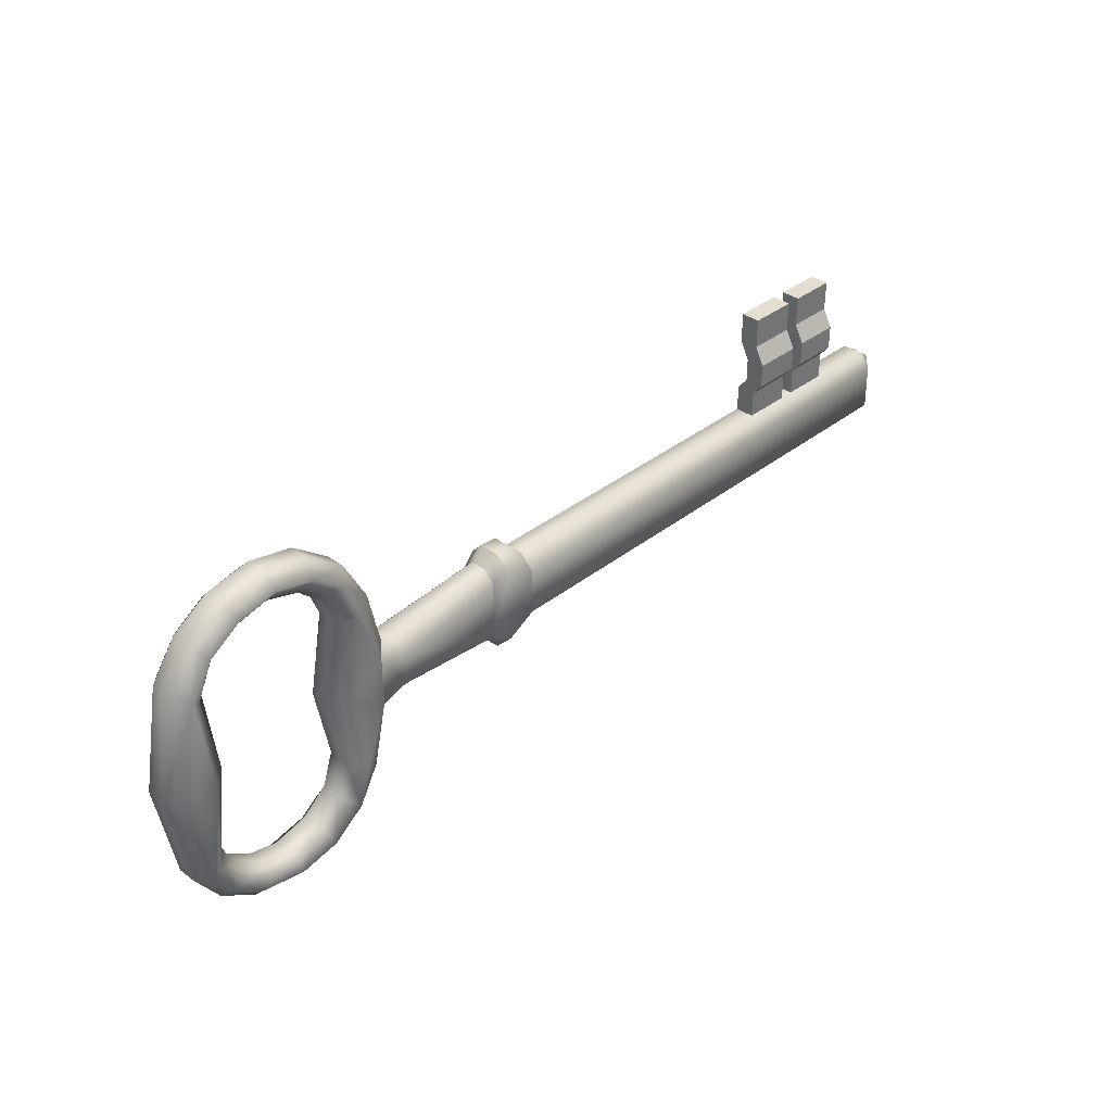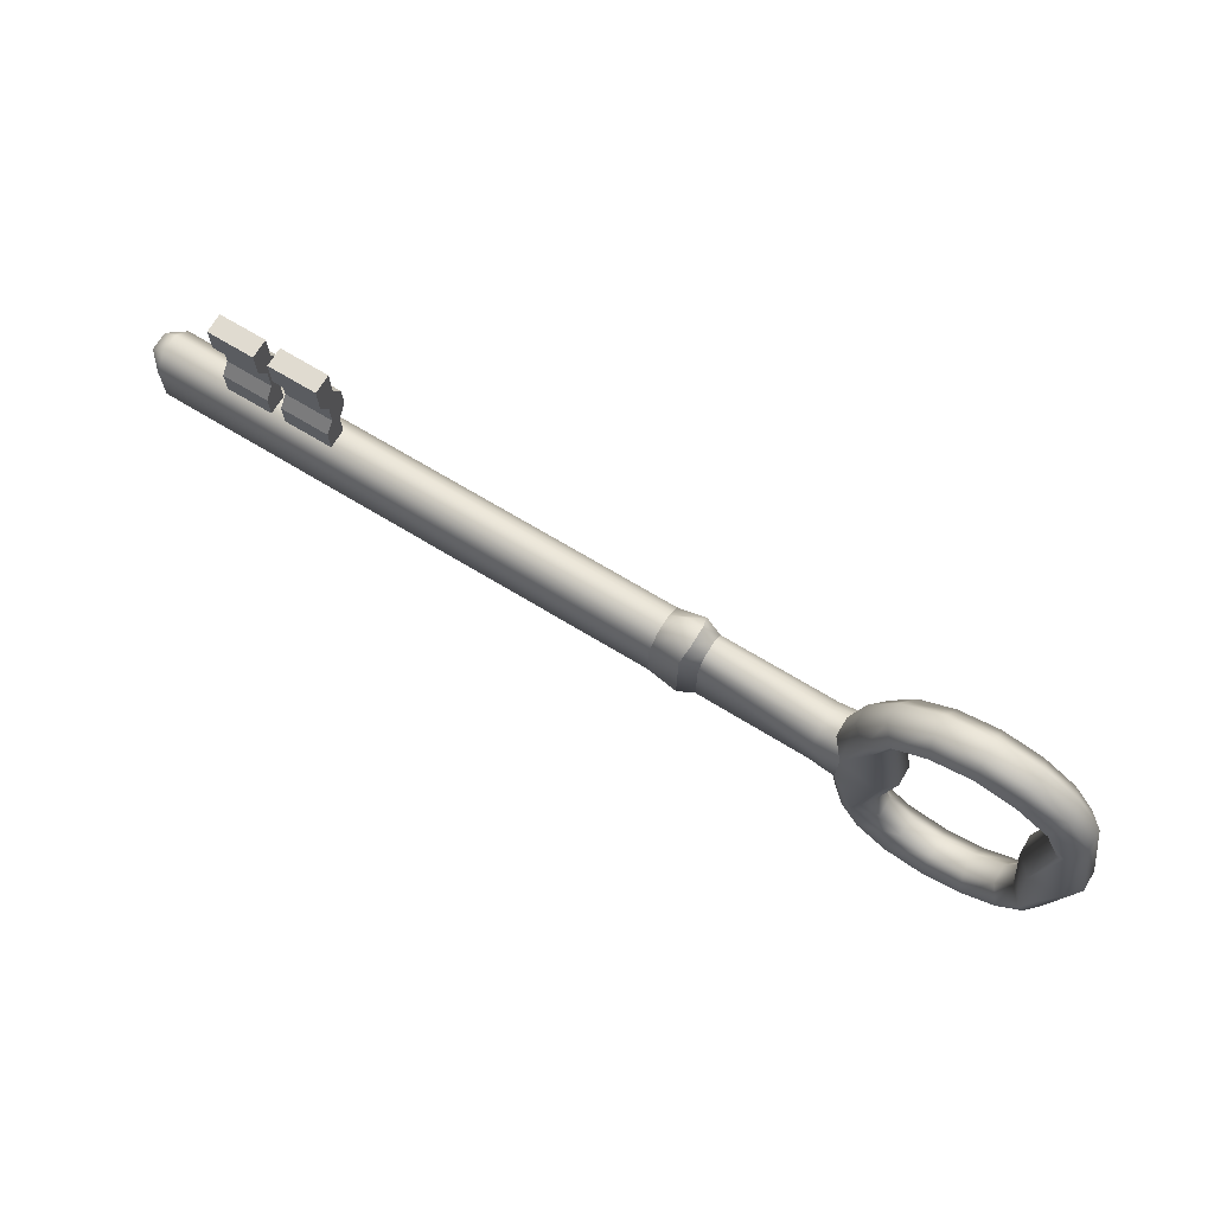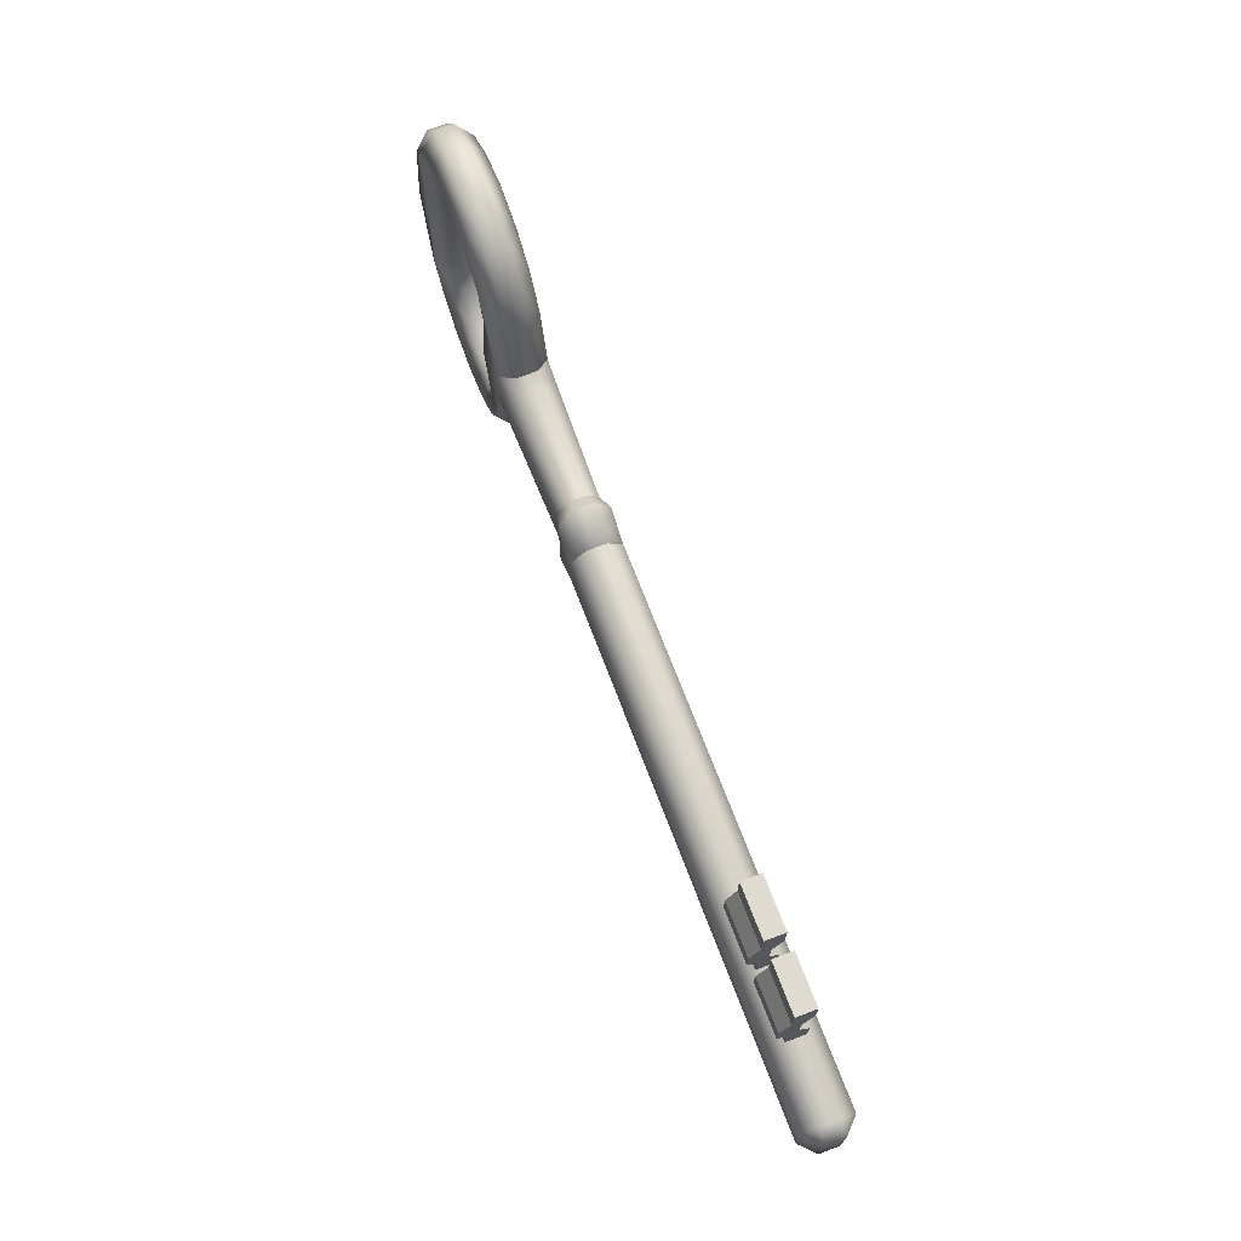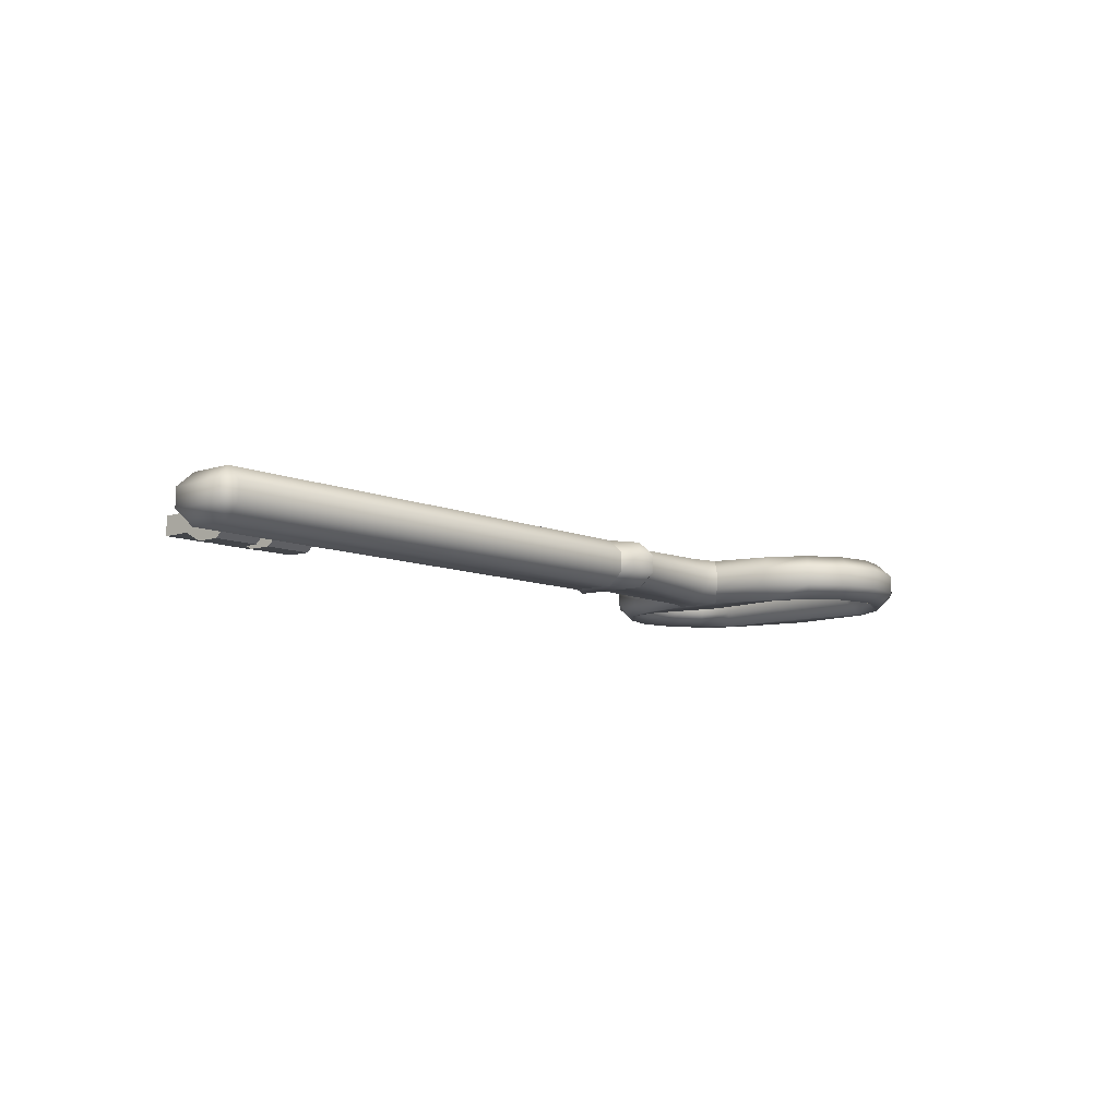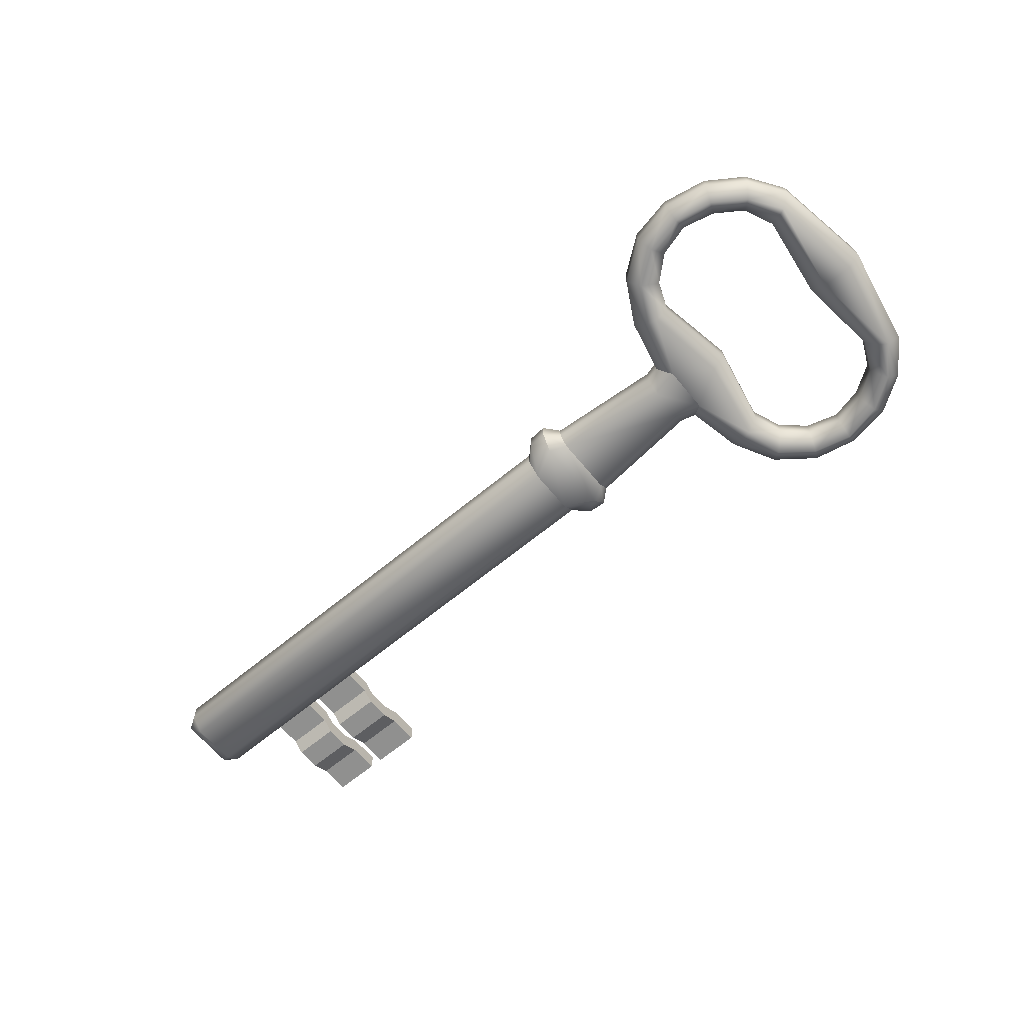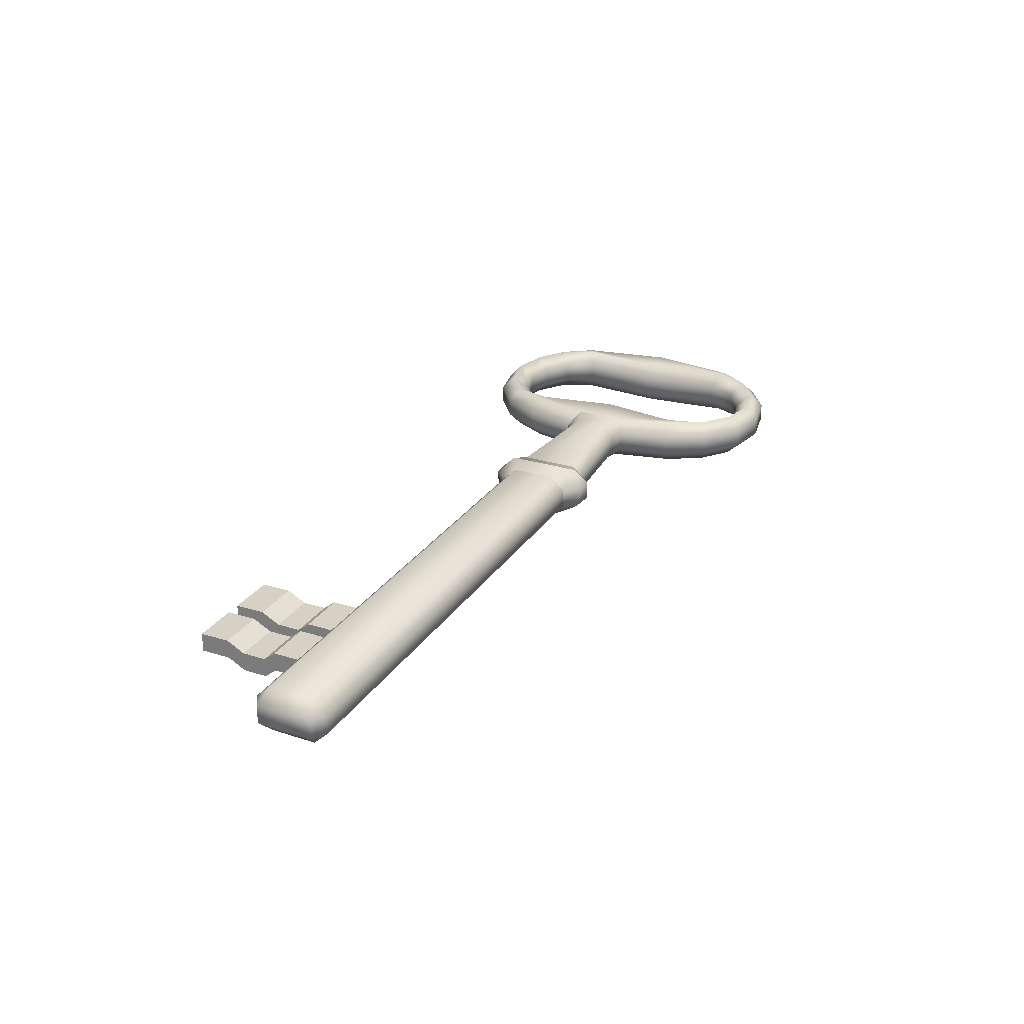
<metadata>
{"format":"obj","ext":"obj","renderer":"f3d","projection":"perspective","resolution":1024,"background":"white","views":[{"elev":35.7,"azim":-46.0,"up":"+Z"},{"elev":70.0,"azim":-148.8,"up":"+Z"},{"elev":70.1,"azim":69.2,"up":"+Z"},{"elev":-8.8,"azim":130.3,"up":"+Y"},{"elev":-65.5,"azim":-140.4,"up":"+Y"},{"elev":26.7,"azim":116.0,"up":"+Y"}]}
</metadata>
<code>
o key_mp_3_2
v 0.06417 0.002178 -0.004356
v 0.06211 0 -0.00344
v 0.06211 0.002178 -0.005705
v -0.01576 0 -0.003459
v -0.01576 0.002178 -0.005701
v -0.01795 0.002178 -0.007891
v -0.02019 0 -0.005862
v -0.02071 0.002178 -0.008081
v -0.0227 0.000726 -0.004482
v -0.0227 0.002468 -0.005997
v -0.04004 0 -0.002311
v -0.04004 0.002178 -0.004558
v -0.04412 0 -0.003551
v -0.04223 0.002178 -0.005225
v -0.04621 0 -0.01295
v -0.04406 0.002178 -0.01349
v -0.04925 0 -0.01857
v -0.04763 0.002178 -0.02008
v -0.05327 0.002178 -0.02437
v -0.05993 0 -0.02346
v -0.05985 0.002178 -0.02571
v -0.06584 0 -0.02235
v -0.06668 0.002178 -0.02444
v -0.07215 0.002178 -0.02079
v -0.07396 0 -0.01434
v -0.07588 0.002178 -0.0154
v -0.07301 0 -0.01382
v -0.07112 0.002178 -0.01278
v -0.07061 0 -0.01905
v -0.06906 0.002178 -0.0173
v -0.06493 0.002178 -0.02008
v -0.06001 0.002178 -0.02127
v -0.05412 0 -0.02227
v -0.05509 0.002178 -0.01984
v -0.05144 0.002178 -0.01651
v -0.04765 0 -0.01259
v -0.0497 0.002178 -0.01207
v 0.06199 0 0.003408
v 0.06417 0.002178 0.004346
v 0.06211 0.002178 0.005695
v -0.01576 0.002178 0.005691
v -0.01576 0 0.003431
v -0.01795 0.002178 0.00788
v -0.02071 0.002178 0.008071
v -0.02019 0 0.005852
v -0.0227 0.002468 0.006338
v -0.0227 0.000726 0.004543
v -0.04004 0.002178 0.004548
v -0.04004 0 0.002301
v -0.04223 0.002178 0.005214
v -0.04412 0 0.003541
v -0.04406 0.002178 0.01348
v -0.04621 0 0.01294
v -0.04763 0.002178 0.02007
v -0.04925 0 0.01855
v -0.05327 0.002178 0.02436
v -0.05412 0 0.02226
v -0.05985 0.002178 0.0257
v -0.06668 0.002178 0.02443
v -0.06584 0 0.02234
v -0.07215 0.002178 0.02078
v -0.07067 0 0.01911
v -0.07588 0.002178 0.01539
v -0.07396 0 0.01433
v -0.07866 0.002178 -3e-06
v -0.07647 0 -3e-06
v -0.07178 0 -3e-06
v -0.06953 0.002178 -3e-06
v -0.07112 0.002178 0.01277
v -0.07301 0 0.01381
v -0.06906 0.002178 0.01729
v -0.06493 0.002178 0.02007
v -0.06001 0.002178 0.02126
v -0.05993 0 0.02367
v -0.05509 0.002178 0.01983
v -0.05144 0.002178 0.0165
v -0.0497 0.002178 0.01206
v -0.04765 0 0.01257
v -0.052 0.002178 -3e-06
v -0.04977 0 -3e-06
v 0.06417 0.005082 -0.004356
v 0.06211 0.005082 -0.005705
v 0.06211 0.00726 -0.00344
v -0.01576 0.005082 -0.005701
v -0.01576 0.00726 -0.003459
v -0.01795 0.005082 -0.007891
v -0.02071 0.005082 -0.008081
v -0.02019 0.00726 -0.005862
v -0.0227 0.006534 -0.004496
v -0.0227 0.004792 -0.005997
v -0.04004 0.005082 -0.004558
v -0.04004 0.00726 -0.002294
v -0.04223 0.005082 -0.005225
v -0.04411 0.00726 -0.003534
v -0.04406 0.005082 -0.01349
v -0.04621 0.00726 -0.01295
v -0.04763 0.005082 -0.02008
v -0.04925 0.00726 -0.01857
v -0.05327 0.005082 -0.02437
v -0.05412 0.00726 -0.02227
v -0.05985 0.005082 -0.02571
v -0.05993 0.00726 -0.02346
v -0.06668 0.005082 -0.02444
v -0.07215 0.005082 -0.02079
v -0.07067 0.00726 -0.01912
v -0.07588 0.005082 -0.0154
v -0.07396 0.00726 -0.01434
v -0.07112 0.005082 -0.01278
v -0.07301 0.00726 -0.01382
v -0.06906 0.005082 -0.0173
v -0.06493 0.005082 -0.02008
v -0.0658 0.00726 -0.02226
v -0.06001 0.005082 -0.02127
v -0.05509 0.005082 -0.01984
v -0.05144 0.005082 -0.01651
v -0.0497 0.005082 -0.01207
v -0.04765 0.00726 -0.01259
v 0.06417 0.005082 0.004346
v 0.06199 0.00726 0.003408
v 0.06211 0.005082 0.005695
v -0.01576 0.005082 0.005691
v -0.01576 0.00726 0.003431
v -0.01795 0.005082 0.00788
v -0.02019 0.00726 0.005852
v -0.02071 0.005082 0.008071
v -0.0227 0.006534 0.004541
v -0.0227 0.004792 0.006338
v -0.04004 0.00726 0.002302
v -0.04004 0.005082 0.004548
v -0.04412 0.00726 0.003543
v -0.04223 0.005082 0.005214
v -0.04621 0.00726 0.01294
v -0.04406 0.005082 0.01348
v -0.04925 0.00726 0.01855
v -0.04763 0.005082 0.02007
v -0.05412 0.00726 0.02226
v -0.05327 0.005082 0.02436
v -0.05993 0.00726 0.02367
v -0.05985 0.005082 0.0257
v -0.06582 0.00726 0.0223
v -0.06668 0.005082 0.02443
v -0.07064 0.00726 0.01908
v -0.07215 0.005082 0.02078
v -0.07396 0.00726 0.01433
v -0.07588 0.005082 0.01539
v -0.07647 0.00726 -3e-06
v -0.07866 0.005082 -3e-06
v -0.06953 0.005082 -3e-06
v -0.07178 0.00726 -3e-06
v -0.07301 0.00726 0.01381
v -0.07112 0.005082 0.01277
v -0.06906 0.005082 0.01729
v -0.06493 0.005082 0.02007
v -0.06001 0.005082 0.02126
v -0.05509 0.005082 0.01983
v -0.05144 0.005082 0.0165
v -0.04765 0.00726 0.01257
v -0.0497 0.005082 0.01206
v -0.04977 0.00726 -3e-06
v -0.052 0.005082 -3e-06
v 0.0515 0.002178 0.02239
v 0.0515 0.005082 0.02239
v 0.04443 0.002178 0.02239
v 0.04443 0.005082 0.02239
v 0.03484 0.002178 0.02239
v 0.04222 0.002178 0.02239
v 0.03484 0.005082 0.02239
v 0.04222 0.005082 0.02239
v 0.03484 0.002178 0.005693
v 0.04222 0.002178 0.005694
v 0.03484 0.005082 0.005693
v 0.04222 0.005082 0.005694
v 0.0515 0.002178 0.005694
v 0.0515 0.005082 0.005694
v 0.04443 0.002178 0.005694
v 0.04443 0.005082 0.005694
v 0.0515 0.000726 0.01513
v 0.0515 0.00363 0.01513
v 0.04443 0.000726 0.01513
v 0.04443 0.00363 0.01513
v 0.03484 0.000726 0.01513
v 0.04222 0.000726 0.01513
v 0.03484 0.00363 0.01513
v 0.04222 0.00363 0.01513
v 0.03484 0.000726 0.0115
v 0.03484 0.00363 0.0115
v 0.04222 0.000726 0.0115
v 0.04222 0.00363 0.0115
v 0.0515 0.000726 0.0115
v 0.04443 0.000726 0.0115
v 0.0515 0.00363 0.0115
v 0.04443 0.00363 0.0115
v 0.04222 0.002178 0.01785
v 0.04222 0.005082 0.01785
v 0.03484 0.002178 0.01785
v 0.03484 0.005082 0.01785
v 0.0515 0.005082 0.01785
v 0.04443 0.005082 0.01785
v 0.0515 0.002178 0.01785
v 0.04443 0.002178 0.01785
v 0.0515 0.002178 0.009687
v 0.04443 0.002178 0.009687
v 0.0515 0.005082 0.009687
v 0.04443 0.005082 0.009687
v 0.03484 0.002178 0.009686
v 0.03484 0.005082 0.009686
v 0.04222 0.002178 0.009687
v 0.04222 0.005082 0.009687
f 1 3 82 81
f 35 37 116 115
f 72 71 152 153
f 79 77 158 160
f 73 72 153 154
f 75 73 154 155
f 42 38 40 41
f 76 75 155 156
f 43 41 121 123
f 77 76 156 158
f 13 80 36 15
f 85 88 124 122
f 8 10 90 87
f 46 44 125 127
f 78 53 55
f 44 43 123 125
f 13 51 80
f 124 88 89 126
f 9 47 49 11
f 11 49 51 13
f 48 46 127 129
f 78 80 51 53
f 64 66 67 70
f 50 48 129 131
f 28 30 110 108
f 117 159 94 96
f 15 36 17
f 29 27 25
f 62 64 70
f 144 150 149 146
f 109 107 146 149
f 69 68 148 151
f 30 31 111 110
f 26 65 147 106
f 31 32 113 111
f 32 34 114 113
f 34 35 115 114
f 71 69 151 152
f 5 6 86 84
f 130 159 157 132
f 126 89 92 128
f 41 40 120 121
f 130 94 159
f 4 7 6 5
f 10 12 91 90
f 52 50 131 133
f 39 1 81 118
f 6 8 87 86
f 85 122 119 83
f 40 39 118 120
f 16 18 97 95
f 36 80 79 37
f 117 96 98
f 105 107 109
f 63 145 147 65
f 142 150 144
f 25 66 65 26
f 132 157 134
f 128 92 94 130
f 12 14 93 91
f 9 10 8 7
f 18 19 99 97
f 19 21 101 99
f 21 23 103 101
f 23 24 104 103
f 24 26 106 104
f 64 63 65 66
f 14 16 95 93
f 54 52 133 135
f 56 54 135 137
f 58 56 137 139
f 59 58 139 141
f 61 59 141 143
f 63 61 143 145
f 106 147 146 107
f 2 3 1
f 2 38 42 4
f 45 42 41 43
f 7 8 6
f 47 45 44 46
f 9 11 12 10
f 11 13 14 12
f 13 15 16 14
f 15 17 18 16
f 17 33 19 18
f 33 20 21 19
f 20 22 23 21
f 22 29 24 23
f 29 25 26 24
f 67 27 28 68
f 145 144 146 147
f 27 29 30 28
f 29 22 31 30
f 22 20 32 31
f 20 33 34 32
f 33 17 35 34
f 17 36 37 35
f 80 78 77 79
f 38 39 40
f 121 120 119 122
f 84 86 88 85
f 45 43 44
f 87 90 89 88
f 49 47 46 48
f 51 49 48 50
f 53 51 50 52
f 55 53 52 54
f 57 55 54 56
f 74 57 56 58
f 60 74 58 59
f 62 60 59 61
f 64 62 61 63
f 70 67 68 69
f 62 70 69 71
f 60 62 71 72
f 74 60 72 73
f 57 74 73 75
f 55 57 75 76
f 78 55 76 77
f 116 160 159 117
f 38 2 1 39
f 81 82 83
f 2 4 5 3
f 123 121 122 124
f 86 87 88
f 127 125 124 126
f 90 91 92 89
f 91 93 94 92
f 93 95 96 94
f 95 97 98 96
f 97 99 100 98
f 99 101 102 100
f 101 103 112 102
f 103 104 105 112
f 104 106 107 105
f 148 108 109 149
f 108 110 105 109
f 110 111 112 105
f 111 113 102 112
f 113 114 100 102
f 114 115 98 100
f 115 116 117 98
f 160 158 157 159
f 120 118 119
f 82 84 85 83
f 125 123 124
f 129 127 126 128
f 131 129 128 130
f 133 131 130 132
f 135 133 132 134
f 137 135 134 136
f 139 137 136 138
f 141 139 138 140
f 143 141 140 142
f 145 143 142 144
f 151 148 149 150
f 37 79 160 116
f 152 151 150 142
f 153 152 142 140
f 154 153 140 138
f 155 154 138 136
f 156 155 136 134
f 158 156 134 157
f 118 81 83 119
f 3 5 84 82
f 68 28 108 148
f 25 27 67 66
f 42 45 7 4
f 45 47 9 7
f 207 170 172 208
f 201 173 174 203
f 166 193 194 168
f 195 193 166 165
f 204 176 175 202
f 176 204 203 174
f 163 161 162 164
f 197 198 164 162
f 165 166 168 167
f 171 206 208 172
f 173 201 202 175
f 170 207 205 169
f 182 193 195 181
f 198 180 179 200
f 190 189 177 179
f 191 192 180 178
f 161 199 197 162
f 196 183 181 195
f 188 186 183 184
f 185 187 182 181
f 205 207 187 185
f 183 186 185 181
f 182 187 188 184
f 187 207 208 188
f 203 204 192 191
f 180 192 190 179
f 177 189 191 178
f 164 198 200 163
f 200 199 161 163
f 167 196 195 165
f 194 196 167 168
f 177 199 200 179
f 199 177 178 197
f 183 196 194 184
f 193 182 184 194
f 202 201 189 190
f 192 204 202 190
f 208 206 186 188
f 186 206 205 185
f 189 201 203 191
f 180 198 197 178
f 206 171 169 205

</code>
